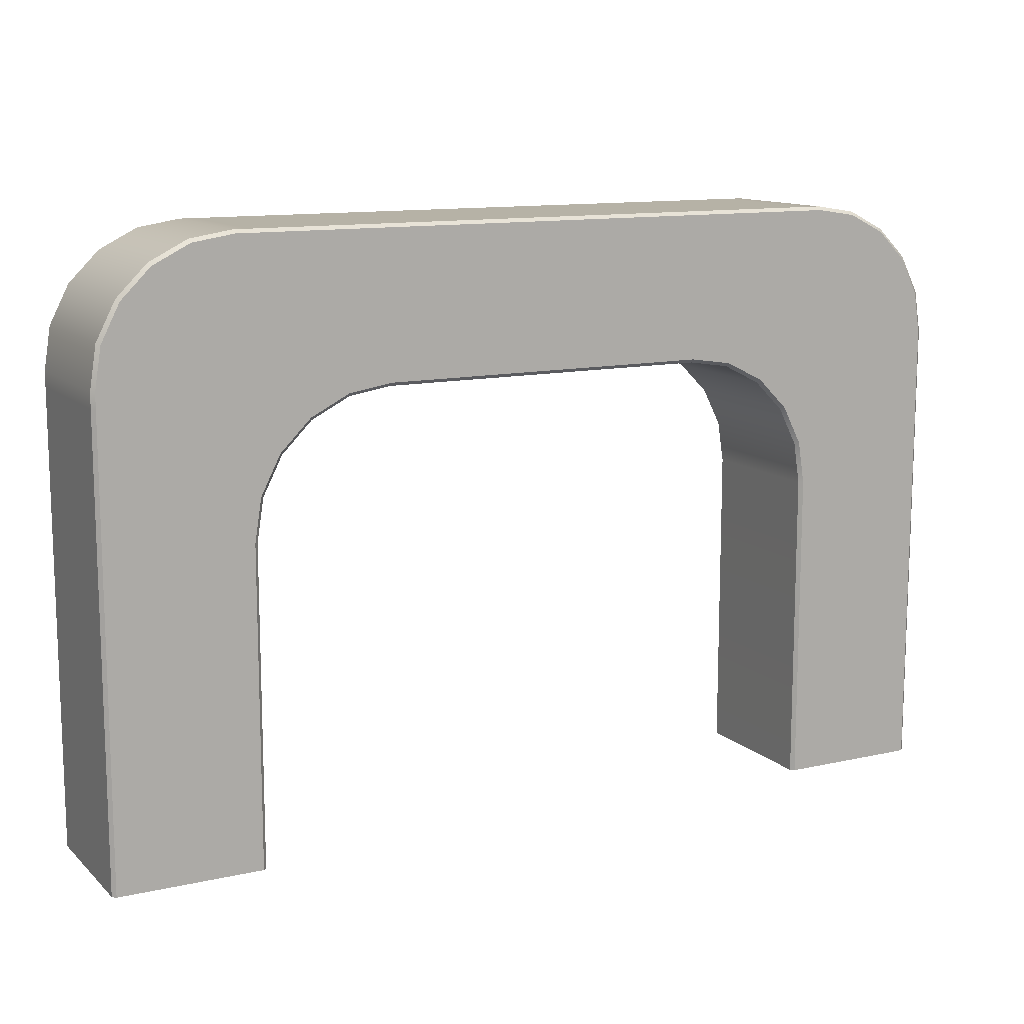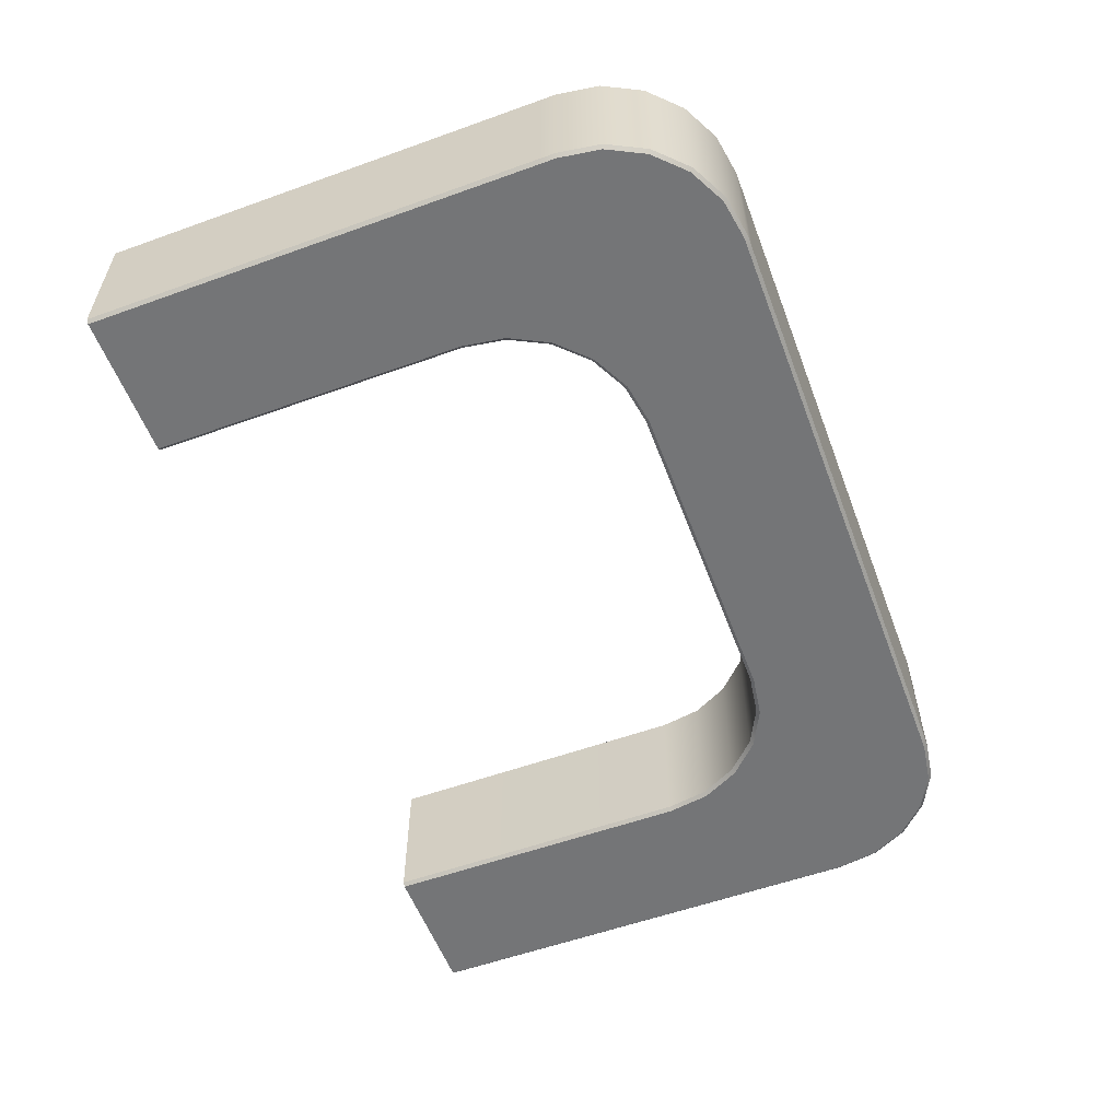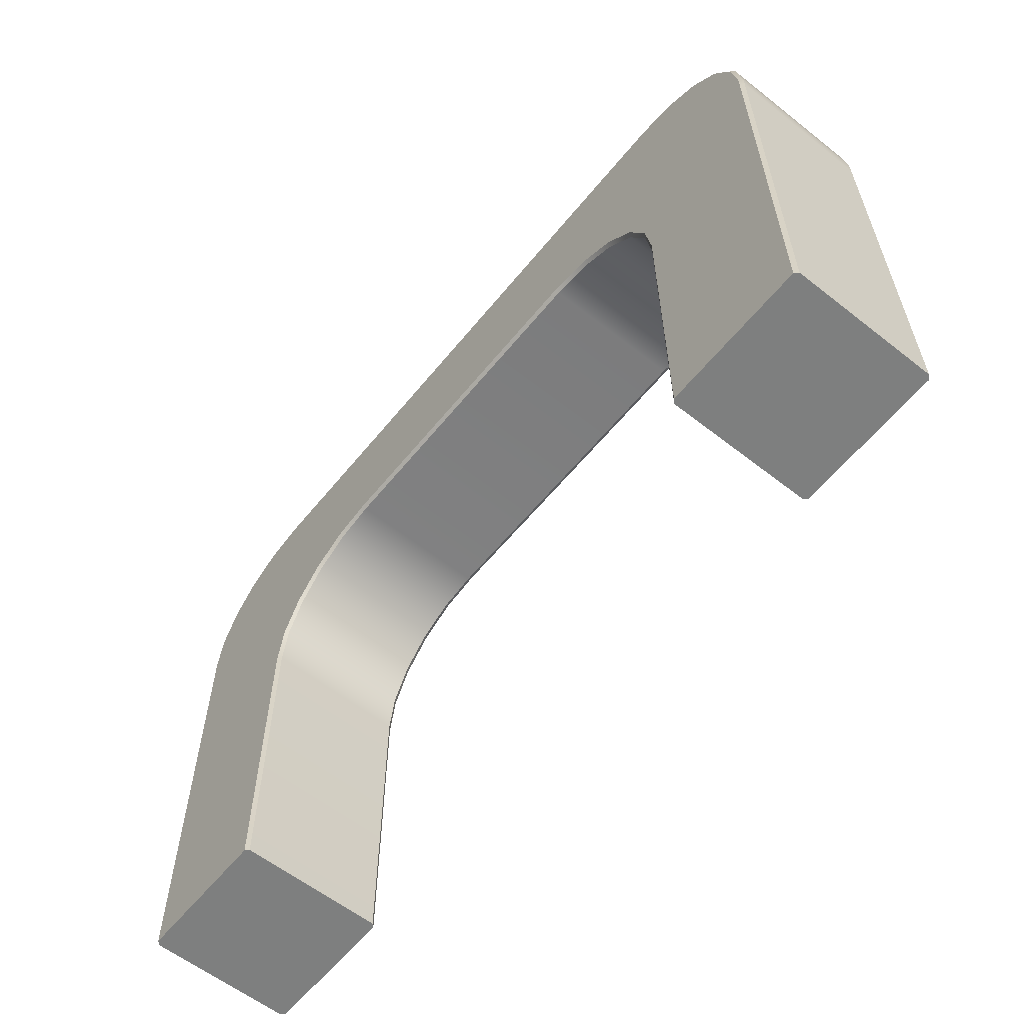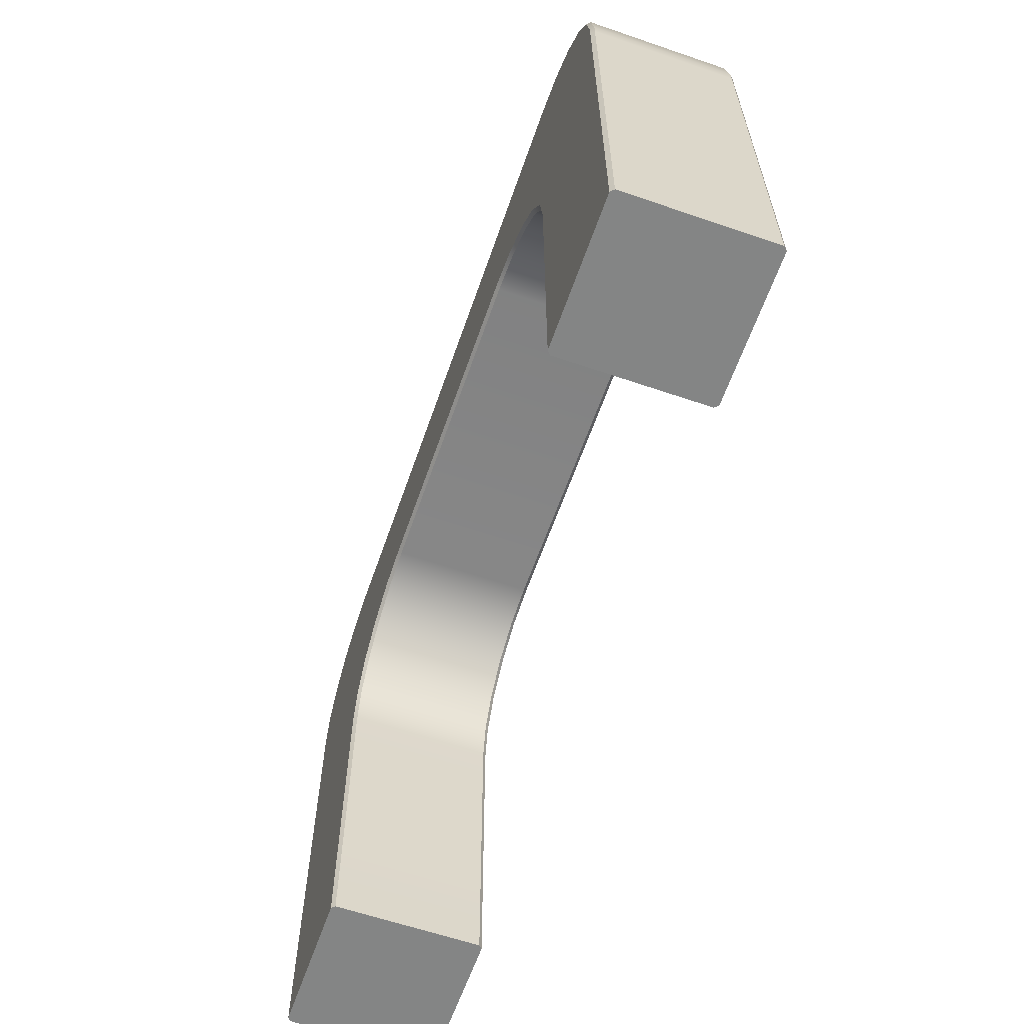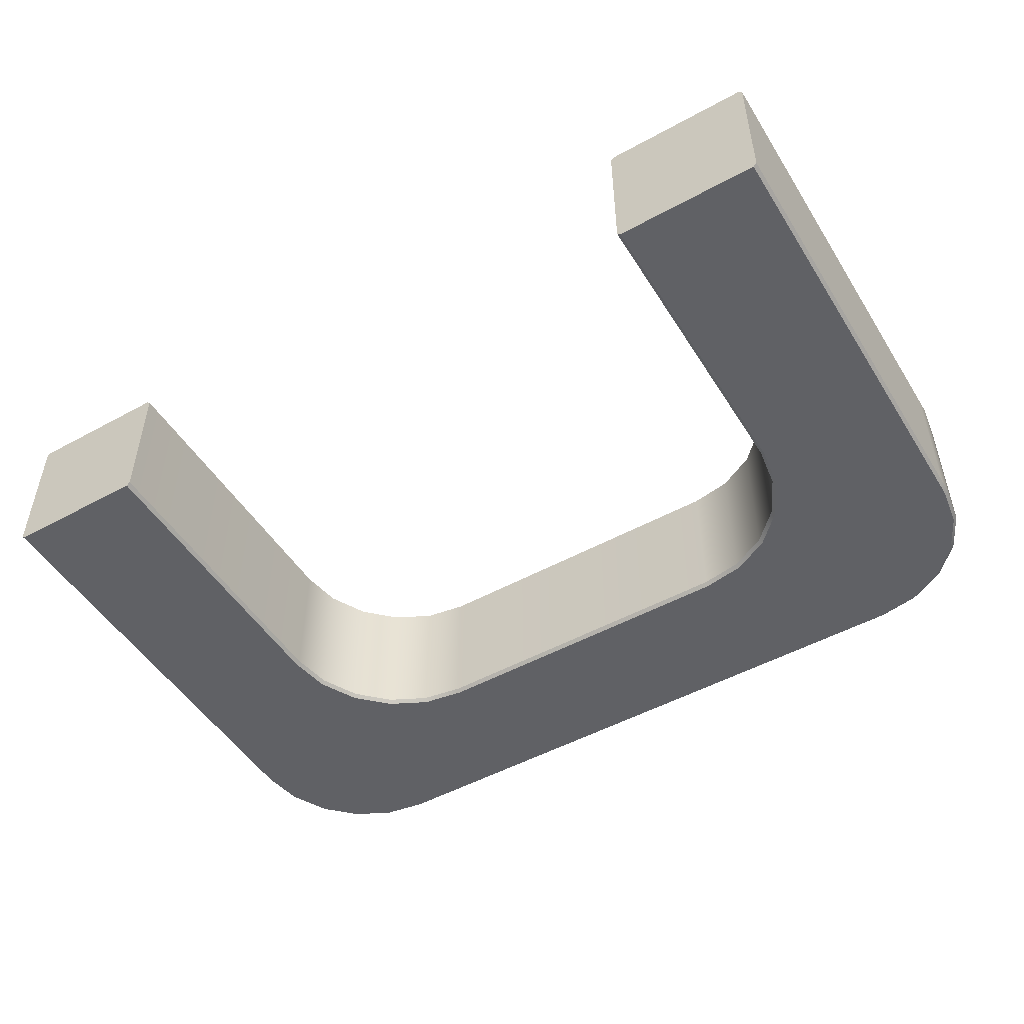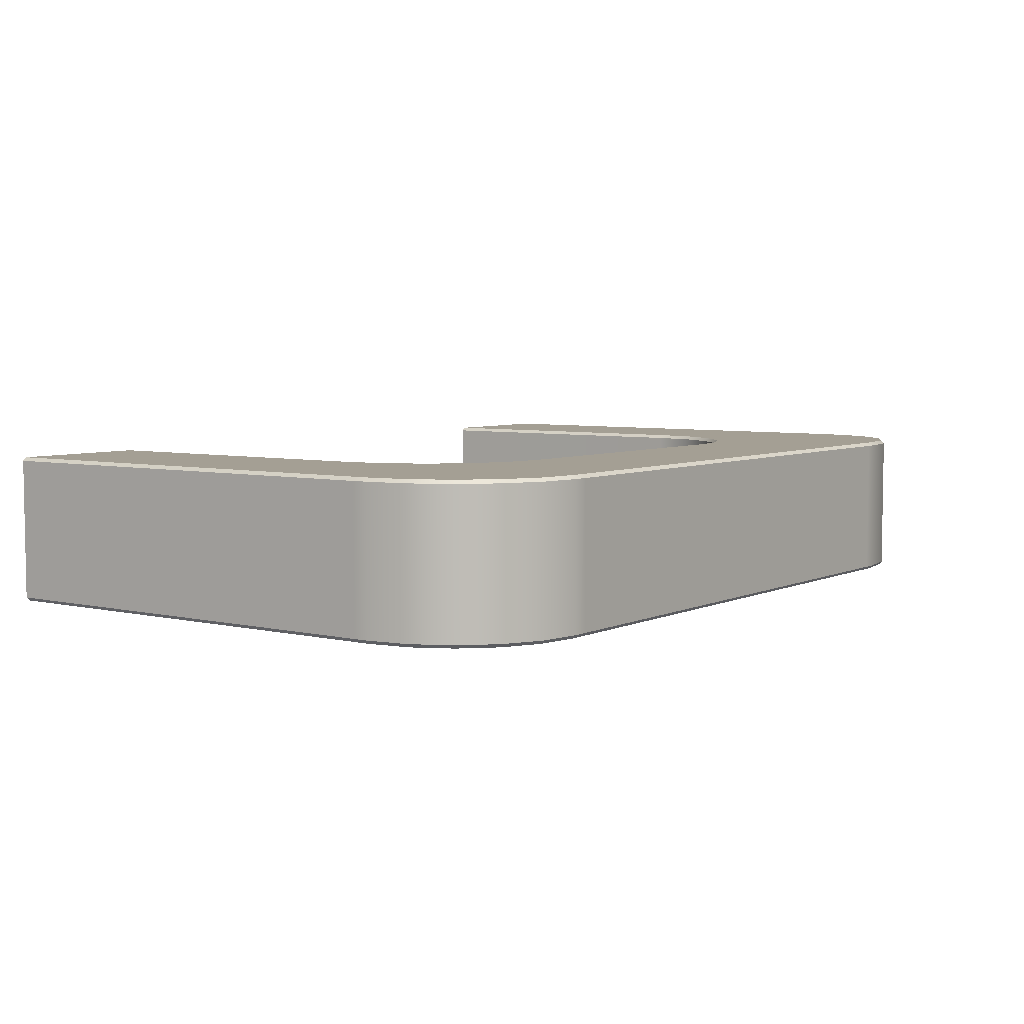
<metadata>
{"format":"obj","ext":"obj","renderer":"f3d","projection":"perspective","resolution":1024,"background":"white","views":[{"elev":12.2,"azim":-27.8,"up":"+Y"},{"elev":-56.4,"azim":110.6,"up":"+Z"},{"elev":-59.6,"azim":-128.9,"up":"+Y"},{"elev":-61.6,"azim":70.8,"up":"+Y"},{"elev":-50.0,"azim":31.1,"up":"+Z"},{"elev":5.5,"azim":125.9,"up":"+Z"}]}
</metadata>
<code>
g default
v 0.5 0.2681 0.5
v -0.2681 -0.5 0.5
v -0.2681 -0.5 -0.5
v 0.5 0.2681 -0.5
v 4.5 0.2681 -0.5
v 5.268 -0.5 -0.5
v 5.268 -0.5 0.5
v 4.5 0.2681 0.5
v 0.03913 -0.5 0.5
v 0.5 -0.03913 0.5
v 0.3464 -0.5 0.5
v 0.5 -0.3464 0.5
v 0.5 -0.03913 -0.5
v 0.03913 -0.5 -0.5
v 0.5 -0.3464 -0.5
v 0.3464 -0.5 -0.5
v 4.961 -0.5 -0.5
v 4.5 -0.03913 -0.5
v 4.654 -0.5 -0.5
v 4.5 -0.3464 -0.5
v 4.5 -0.03913 0.5
v 4.961 -0.5 0.5
v 4.5 -0.3464 0.5
v 4.654 -0.5 0.5
v -0.4768 -0.5 0.5
v -0.5 -0.5 0.4768
v -0.5 -0.3999 0.4768
v -0.4768 -0.4017 0.5
v -0.4768 -0.5 -0.5
v -0.5 -0.5 -0.4768
v -0.5 -3.5 -0.4768
v -0.4768 -3.5 -0.5
v -0.5 -3.5 0.4768
v -0.4768 -3.5 0.5
v 0.5 0.5 -0.4768
v 0.5 0.4768 -0.5
v 4.5 0.5 -0.4768
v 4.5 0.4768 -0.5
v 0.5 0.5 0.4768
v 0.5 0.4768 0.5
v 4.5 0.5 0.4768
v 4.5 0.4768 0.5
v 5.5 -0.5 0.4768
v 5.477 -0.5 0.5
v 5.477 -0.4017 0.5
v 5.5 -0.3999 0.4768
v 4.598 0.4768 -0.5
v 4.6 0.5 -0.4768
v 4.6 0.5 0.4768
v 4.598 0.4768 0.5
v 5.5 -0.5 -0.4768
v 5.477 -0.5 -0.5
v 5.5 -3.5 -0.4768
v 5.477 -3.5 -0.5
v 5.477 -3.5 0.5
v 5.5 -3.5 0.4768
v 0.4017 0.4768 0.5
v 0.3999 0.5 0.4768
v -0.4768 -0.4017 -0.5
v -0.5 -0.3999 -0.4768
v 0.3999 0.5 -0.4768
v 0.4017 0.4768 -0.5
v 1.4 -0.5 0.4768
v 1.398 -0.4768 0.5
v 3.602 -0.4768 0.5
v 3.6 -0.5 0.4768
v 0.4768 -3.5 0.5
v 0.5 -3.5 0.4768
v 0.4768 -1.398 0.5
v 0.5 -1.4 0.4768
v 1.398 -0.4768 -0.5
v 1.4 -0.5 -0.4768
v 3.6 -0.5 -0.4768
v 3.602 -0.4768 -0.5
v 0.5 -3.5 -0.4768
v 0.4768 -3.5 -0.5
v 0.5 -1.4 -0.4768
v 0.4768 -1.398 -0.5
v 5.5 -0.3999 -0.4768
v 5.477 -0.4017 -0.5
v 4.523 -3.5 -0.5
v 4.5 -3.5 -0.4768
v 4.523 -1.398 -0.5
v 4.5 -1.4 -0.4768
v 4.5 -3.5 0.4768
v 4.523 -3.5 0.5
v 4.5 -1.4 0.4768
v 4.523 -1.398 0.5
v -0.456 -0.1218 0.4768
v -0.4336 -0.1291 0.5
v -0.4336 -0.1291 -0.5
v -0.456 -0.1218 -0.4768
v -0.3281 0.129 0.4768
v -0.3091 0.1152 0.5
v -0.3091 0.1152 -0.5
v -0.3281 0.129 -0.4768
v -0.129 0.3281 0.4768
v -0.1152 0.3091 0.5
v -0.1152 0.3091 -0.5
v -0.129 0.3281 -0.4768
v 0.1218 0.456 0.4768
v 0.1291 0.4336 0.5
v 0.1291 0.4336 -0.5
v 0.1218 0.456 -0.4768
v 1.122 -0.544 0.4768
v 1.115 -0.5217 0.5
v 1.122 -0.544 -0.4768
v 1.115 -0.5217 -0.5
v 0.871 -0.6719 0.4768
v 0.8572 -0.6529 0.5
v 0.871 -0.6719 -0.4768
v 0.8572 -0.6529 -0.5
v 0.6719 -0.871 0.4768
v 0.6529 -0.8572 0.5
v 0.6719 -0.871 -0.4768
v 0.6529 -0.8572 -0.5
v 0.544 -1.122 0.4768
v 0.5217 -1.115 0.5
v 0.544 -1.122 -0.4768
v 0.5217 -1.115 -0.5
v 5.456 -0.1218 -0.4768
v 5.434 -0.1291 -0.5
v 5.434 -0.1291 0.5
v 5.456 -0.1218 0.4768
v 5.328 0.129 -0.4768
v 5.309 0.1152 -0.5
v 5.309 0.1152 0.5
v 5.328 0.129 0.4768
v 5.129 0.3281 -0.4768
v 5.115 0.3091 -0.5
v 5.115 0.3091 0.5
v 5.129 0.3281 0.4768
v 4.878 0.456 -0.4768
v 4.871 0.4336 -0.5
v 4.871 0.4336 0.5
v 4.878 0.456 0.4768
v 3.878 -0.544 -0.4768
v 3.885 -0.5217 -0.5
v 3.878 -0.544 0.4768
v 3.885 -0.5217 0.5
v 4.129 -0.6719 -0.4768
v 4.143 -0.6529 -0.5
v 4.129 -0.6719 0.4768
v 4.143 -0.6529 0.5
v 4.328 -0.871 -0.4768
v 4.347 -0.8572 -0.5
v 4.328 -0.871 0.4768
v 4.347 -0.8572 0.5
v 4.456 -1.122 -0.4768
v 4.478 -1.115 -0.5
v 4.456 -1.122 0.4768
v 4.478 -1.115 0.5
g pCube1
f 2 9 10 1
f 9 11 12 10
f 4 13 14 3
f 13 15 16 14
f 6 17 18 5
f 17 19 20 18
f 8 21 22 7
f 21 23 24 22
f 31 32 76 75 68 67 34 33
f 86 85 82 81 54 53 56 55
f 25 26 33 34
f 26 25 28 27
f 27 28 90 89
f 29 30 60 59
f 30 29 32 31
f 35 36 62 61
f 36 35 37 38
f 38 37 48 47
f 39 40 42 41
f 40 39 58 57
f 41 42 50 49
f 43 44 55 56
f 44 43 46 45
f 45 46 124 123
f 47 48 133 134
f 49 50 135 136
f 51 52 80 79
f 52 51 53 54
f 57 58 101 102
f 59 60 92 91
f 61 62 103 104
f 63 64 106 105
f 64 63 66 65
f 65 66 139 140
f 67 68 70 69
f 69 70 117 118
f 71 72 107 108
f 72 71 74 73
f 73 74 138 137
f 75 76 78 77
f 77 78 120 119
f 79 80 122 121
f 81 82 84 83
f 83 84 149 150
f 85 86 88 87
f 87 88 152 151
f 89 90 94 93
f 91 92 96 95
f 93 94 98 97
f 95 96 100 99
f 97 98 102 101
f 99 100 104 103
f 105 106 110 109
f 108 107 111 112
f 109 110 114 113
f 112 111 115 116
f 113 114 118 117
f 116 115 119 120
f 121 122 126 125
f 123 124 128 127
f 125 126 130 129
f 127 128 132 131
f 129 130 134 133
f 131 132 136 135
f 137 138 142 141
f 140 139 143 144
f 141 142 146 145
f 144 143 147 148
f 145 146 150 149
f 148 147 151 152
f 61 58 39 35
f 43 51 79 46
f 30 26 27 60
f 29 3 78 76 32
f 77 70 68 75
f 26 30 31 33
f 37 41 49 48
f 35 39 41 37
f 40 1 64 65 8 42
f 63 72 73 66
f 87 84 82 85
f 51 43 56 53
f 44 7 88 86 55
f 69 2 25 34 67
f 71 4 36 38 5 74
f 83 6 52 54 81
f 27 89 92 60
f 89 93 96 92
f 93 97 100 96
f 97 101 104 100
f 101 58 61 104
f 63 105 107 72
f 105 109 111 107
f 109 113 115 111
f 113 117 119 115
f 117 70 77 119
f 79 121 124 46
f 121 125 128 124
f 125 129 132 128
f 129 133 136 132
f 133 48 49 136
f 73 137 139 66
f 137 141 143 139
f 141 145 147 143
f 145 149 151 147
f 149 84 87 151
f 102 98 94 90 28 25 2 1 40 57
f 36 4 3 29 59 91 95 99 103 62
f 52 6 5 38 47 134 130 126 122 80
f 50 42 8 7 44 45 123 127 131 135
f 69 118 9 2
f 1 10 106 64
f 118 114 11 9
f 10 12 110 106
f 110 12 11 114
f 71 108 13 4
f 3 14 120 78
f 108 112 15 13
f 14 16 116 120
f 116 16 15 112
f 83 150 17 6
f 5 18 138 74
f 150 146 19 17
f 18 20 142 138
f 142 20 19 146
f 65 140 21 8
f 7 22 152 88
f 140 144 23 21
f 22 24 148 152
f 148 24 23 144

</code>
